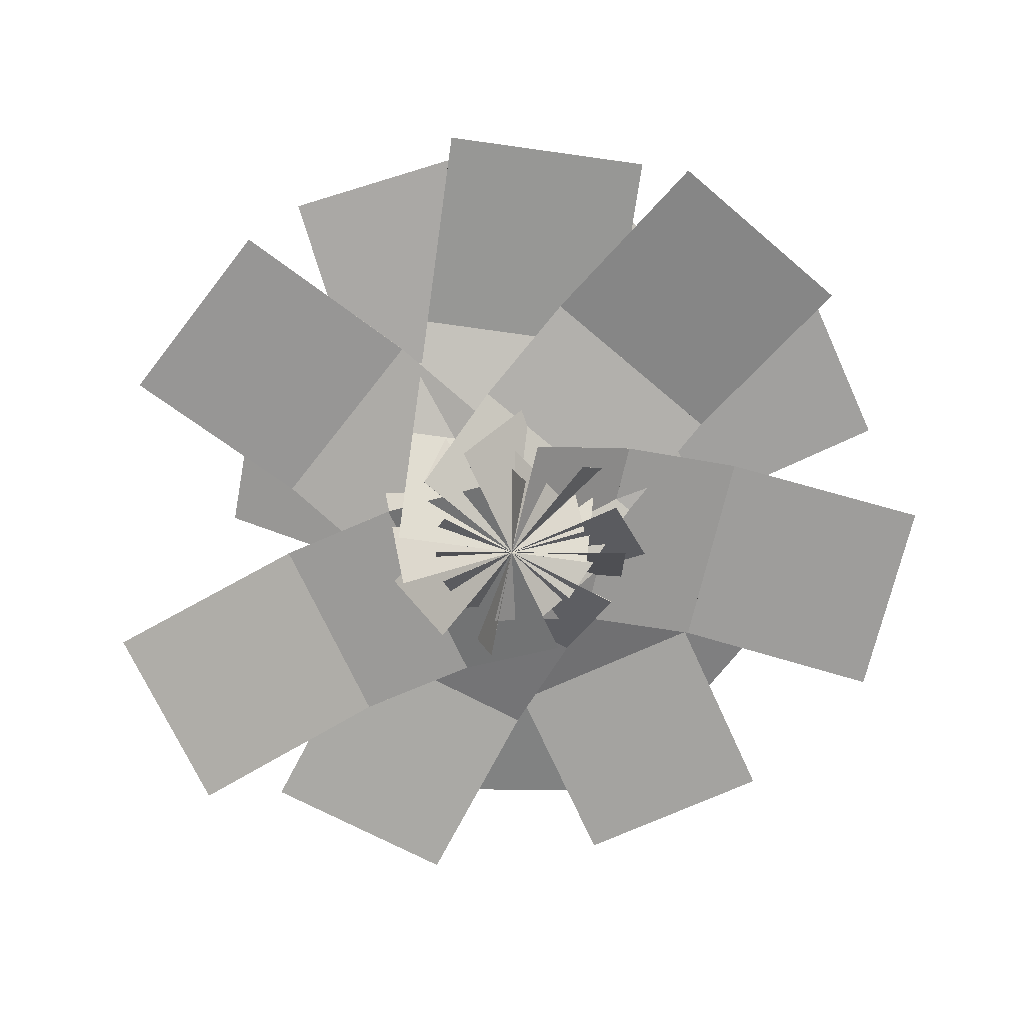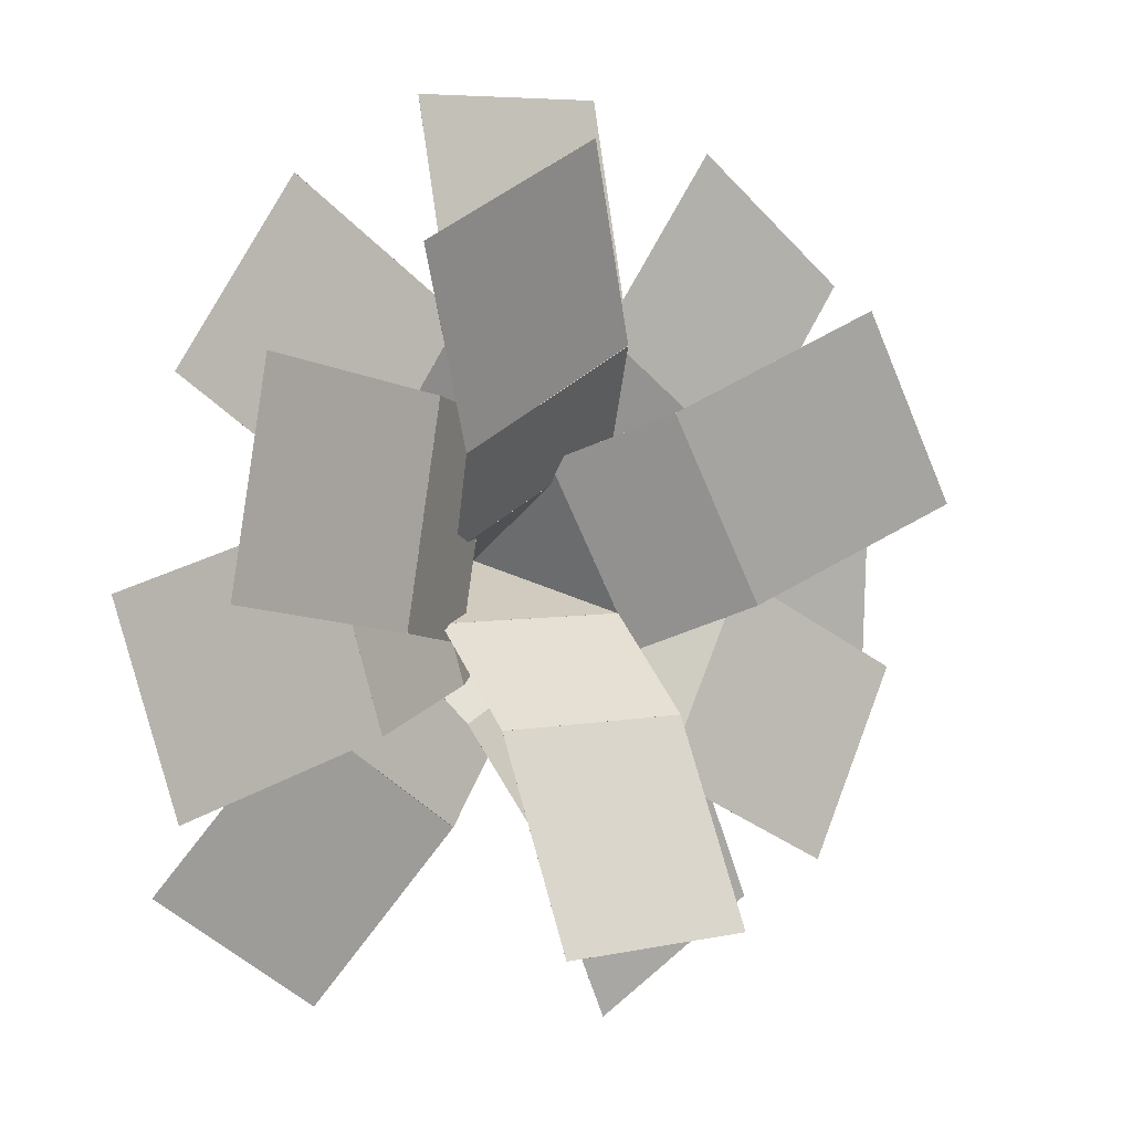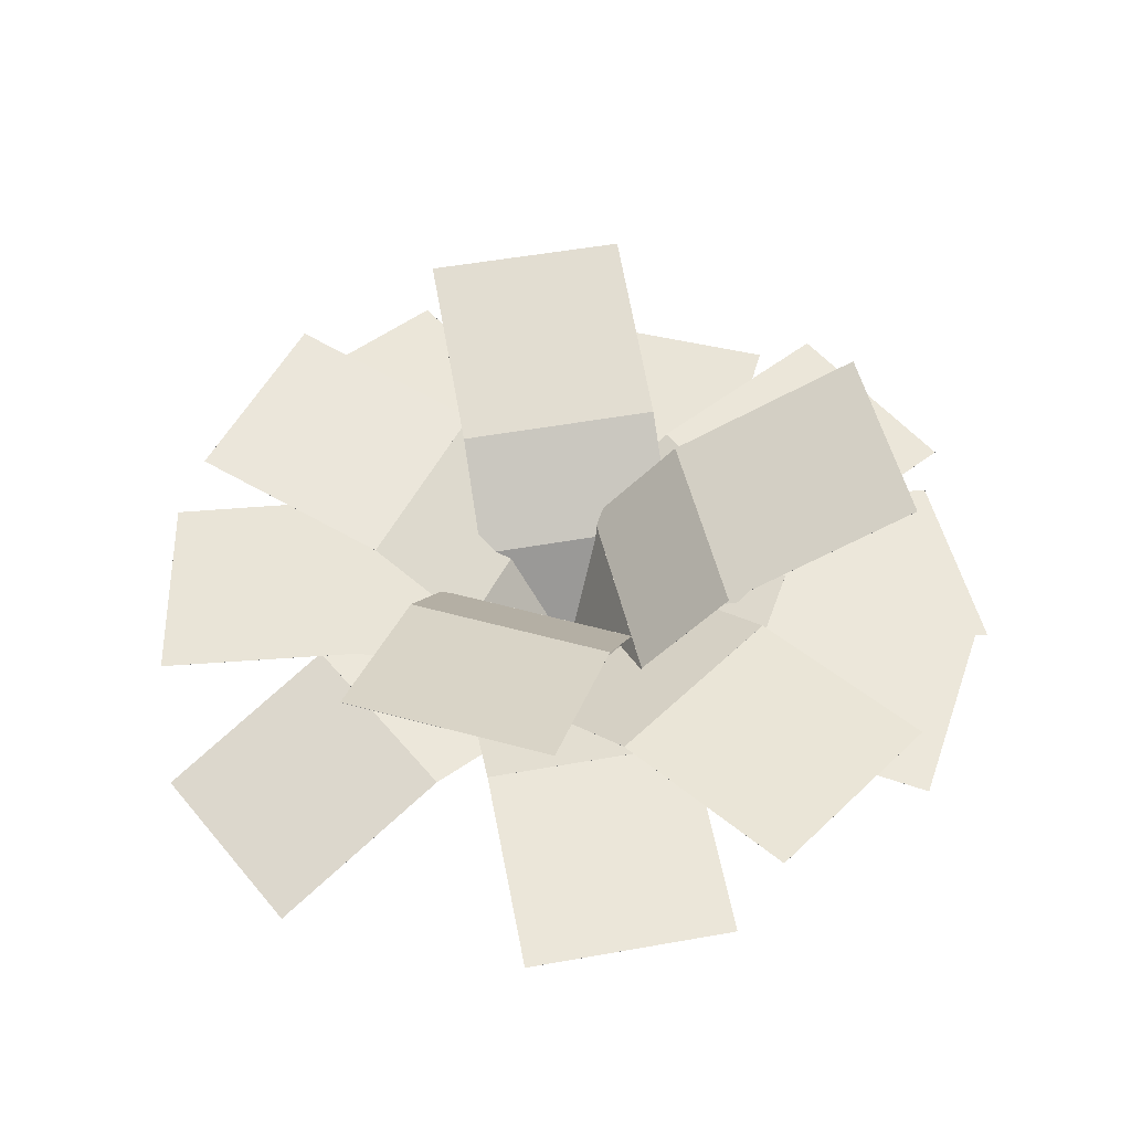
<metadata>
{"format":"obj","ext":"obj","renderer":"f3d","projection":"perspective","resolution":1024,"background":"white","views":[{"elev":-70.6,"azim":-100.5,"up":"+Y"},{"elev":3.1,"azim":140.5,"up":"+Z"},{"elev":51.9,"azim":-163.4,"up":"+Y"}]}
</metadata>
<code>
o cube
v 0.1875 2.392e-05 5.774e-05
v 0.1875 0.1733 -0.0717
v 0.1875 0 0
v 0.1875 0.1732 -0.07175
v -0.125 0.1733 -0.0717
v -0.125 2.392e-05 5.774e-05
v -0.125 0.1732 -0.07175
v -0.125 0 0
g Frond
f 1 3 2
f 3 4 2
g Frond
f 5 7 6
f 7 8 6
g Frond
f 5 6 2
f 6 1 2
g Frond
f 8 7 3
f 7 4 3
g Frond
f 6 8 1
f 8 3 1
g Frond
f 2 4 5
f 4 7 5
o cube
v 0.1875 0.3058 -0.2044
v 0.1875 0.4378 -0.4876
v 0.1875 0.3057 -0.2044
v 0.1875 0.4378 -0.4876
v -0.125 0.4378 -0.4876
v -0.125 0.3058 -0.2044
v -0.125 0.4378 -0.4876
v -0.125 0.3057 -0.2044
g Frond
f 9 11 10
f 11 12 10
g Frond
f 13 15 14
f 15 16 14
g Frond
f 13 14 10
f 14 9 10
g Frond
f 16 15 11
f 15 12 11
g Frond
f 14 16 9
f 16 11 9
g Frond
f 10 12 13
f 12 15 13
o cube
v 0.1875 0.1732 -0.07175
v 0.1875 0.3058 -0.2043
v 0.1875 0.1732 -0.0718
v 0.1875 0.3058 -0.2044
v -0.125 0.3058 -0.2043
v -0.125 0.1732 -0.07175
v -0.125 0.3058 -0.2044
v -0.125 0.1732 -0.0718
g Frond
f 17 19 18
f 19 20 18
g Frond
f 21 23 22
f 23 24 22
g Frond
f 21 22 18
f 22 17 18
g Frond
f 24 23 19
f 23 20 19
g Frond
f 22 24 17
f 24 19 17
g Frond
f 18 20 21
f 20 23 21
o cube
v -0.05432 0.2765 0.3017
v 0.0833 0.3704 0.5661
v -0.05431 0.2764 0.3017
v 0.08331 0.3704 0.5661
v 0.3605 0.3704 0.4218
v 0.2229 0.2765 0.1574
v 0.3605 0.3704 0.4218
v 0.2229 0.2764 0.1574
g Frond
f 25 27 26
f 27 28 26
g Frond
f 29 31 30
f 31 32 30
g Frond
f 29 30 26
f 30 25 26
g Frond
f 32 31 27
f 31 28 27
g Frond
f 30 32 25
f 32 27 25
g Frond
f 26 28 29
f 28 31 29
o cube
v -0.1663 3.125e-05 0.08653
v -0.1231 0.1624 0.1697
v -0.1663 0 0.08658
v -0.123 0.1624 0.1697
v 0.1541 0.1624 0.02539
v 0.1109 3.125e-05 -0.05777
v 0.1542 0.1624 0.02544
v 0.1109 0 -0.05772
g Frond
f 33 35 34
f 35 36 34
g Frond
f 37 39 38
f 39 40 38
g Frond
f 37 38 34
f 38 33 34
g Frond
f 40 39 35
f 39 36 35
g Frond
f 38 40 33
f 40 35 33
g Frond
f 34 36 37
f 36 39 37
o cube
v -0.123 0.1624 0.1697
v -0.05434 0.2765 0.3017
v -0.123 0.1623 0.1698
v -0.05432 0.2765 0.3017
v 0.2229 0.2765 0.1574
v 0.1542 0.1624 0.02544
v 0.2229 0.2765 0.1574
v 0.1542 0.1623 0.02547
g Frond
f 41 43 42
f 43 44 42
g Frond
f 45 47 46
f 47 48 46
g Frond
f 45 46 42
f 46 41 42
g Frond
f 48 47 43
f 47 44 43
g Frond
f 46 48 41
f 48 43 41
g Frond
f 42 44 45
f 44 47 45
o cube
v -0.2707 0.3058 -0.06019
v -0.516 0.4378 0.08142
v -0.2708 0.3057 -0.06018
v -0.516 0.4378 0.08143
v -0.3598 0.4378 0.3521
v -0.1145 0.3058 0.2104
v -0.3598 0.4378 0.3521
v -0.1145 0.3057 0.2105
g Frond
f 49 51 50
f 51 52 50
g Frond
f 53 55 54
f 55 56 54
g Frond
f 53 54 50
f 54 49 50
g Frond
f 56 55 51
f 55 52 51
g Frond
f 54 56 49
f 56 51 49
g Frond
f 50 52 53
f 52 55 53
o cube
v -0.0937 2.392e-05 -0.1624
v -0.1558 0.1733 -0.1265
v -0.09375 0 -0.1624
v -0.1559 0.1732 -0.1265
v 0.00041 0.1733 0.1441
v 0.06255 2.392e-05 0.1082
v 0.00036 0.1732 0.1441
v 0.0625 0 0.1083
g Frond
f 57 59 58
f 59 60 58
g Frond
f 61 63 62
f 63 64 62
g Frond
f 61 62 58
f 62 57 58
g Frond
f 64 63 59
f 63 60 59
g Frond
f 62 64 57
f 64 59 57
g Frond
f 58 60 61
f 60 63 61
o cube
v -0.1559 0.1732 -0.1265
v -0.2707 0.3058 -0.06021
v -0.1559 0.1732 -0.1265
v -0.2707 0.3058 -0.06019
v -0.1145 0.3058 0.2104
v 0.00036 0.1732 0.1441
v -0.1145 0.3058 0.2104
v 0.0003217 0.1732 0.1442
g Frond
f 65 67 66
f 67 68 66
g Frond
f 69 71 70
f 71 72 70
g Frond
f 69 70 66
f 70 65 66
g Frond
f 72 71 67
f 71 68 67
g Frond
f 70 72 65
f 72 67 65
g Frond
f 66 68 69
f 68 71 69
o cube
v -0.1765 0.2174 -0.3033
v -0.4527 0.2447 -0.447
v -0.1765 0.2174 -0.3033
v -0.4527 0.2446 -0.447
v -0.597 0.2447 -0.1698
v -0.3208 0.2174 -0.02609
v -0.597 0.2446 -0.1698
v -0.3208 0.2174 -0.0261
g Frond
f 73 75 74
f 75 76 74
g Frond
f 77 79 78
f 79 80 78
g Frond
f 77 78 74
f 78 73 74
g Frond
f 80 79 75
f 79 76 75
g Frond
f 78 80 73
f 80 75 73
g Frond
f 74 76 77
f 76 79 77
o cube
v 0.08662 4.222e-05 -0.1663
v -0.02574 0.1383 -0.2248
v 0.08658 0 -0.1663
v -0.02578 0.1382 -0.2248
v -0.17 0.1383 0.05241
v -0.05768 4.222e-05 0.1109
v -0.1701 0.1382 0.05239
v -0.05772 0 0.1109
g Frond
f 81 83 82
f 83 84 82
g Frond
f 85 87 86
f 87 88 86
g Frond
f 85 86 82
f 86 81 82
g Frond
f 88 87 83
f 87 84 83
g Frond
f 86 88 81
f 88 83 81
g Frond
f 82 84 85
f 84 87 85
o cube
v -0.02578 0.1382 -0.2248
v -0.1765 0.2175 -0.3033
v -0.02581 0.1382 -0.2248
v -0.1765 0.2174 -0.3033
v -0.3208 0.2175 -0.02608
v -0.1701 0.1382 0.05239
v -0.3208 0.2174 -0.02609
v -0.1701 0.1382 0.05237
g Frond
f 89 91 90
f 91 92 90
g Frond
f 93 95 94
f 95 96 94
g Frond
f 93 94 90
f 94 89 90
g Frond
f 96 95 91
f 95 92 91
g Frond
f 94 96 89
f 96 91 89
g Frond
f 90 92 93
f 92 95 93
o cube
v -0.1724 0.1332 0.3507
v -0.1589 0.07898 0.6581
v -0.1724 0.1332 0.3506
v -0.1589 0.07891 0.6581
v 0.1533 0.07898 0.6445
v 0.1398 0.1332 0.337
v 0.1533 0.07891 0.6445
v 0.1398 0.1332 0.337
g Frond
f 97 99 98
f 99 100 98
g Frond
f 101 103 102
f 103 104 102
g Frond
f 101 102 98
f 102 97 98
g Frond
f 104 103 99
f 103 100 99
g Frond
f 102 104 97
f 104 99 97
g Frond
f 98 100 101
f 100 103 101
o cube
v -0.1873 5.271e-05 0.008145
v -0.1804 0.1008 0.1661
v -0.1873 0 0.008179
v -0.1804 0.1007 0.1662
v 0.1318 0.1008 0.1525
v 0.1249 5.271e-05 -0.005486
v 0.1318 0.1007 0.1525
v 0.1249 0 -0.005452
g Frond
f 105 107 106
f 107 108 106
g Frond
f 109 111 110
f 111 112 110
g Frond
f 109 110 106
f 110 105 106
g Frond
f 112 111 107
f 111 108 107
g Frond
f 110 112 105
f 112 107 105
g Frond
f 106 108 109
f 108 111 109
o cube
v -0.1804 0.1007 0.1662
v -0.1724 0.1333 0.3506
v -0.1804 0.1007 0.1662
v -0.1724 0.1332 0.3507
v 0.1398 0.1333 0.337
v 0.1318 0.1007 0.1525
v 0.1398 0.1332 0.337
v 0.1318 0.1007 0.1525
g Frond
f 113 115 114
f 115 116 114
g Frond
f 117 119 118
f 119 120 118
g Frond
f 117 118 114
f 118 113 114
g Frond
f 120 119 115
f 119 116 115
g Frond
f 118 120 113
f 120 115 113
g Frond
f 114 116 117
f 116 119 117
o cube
v 0.371 0.1626 0.07962
v 0.6679 0.1354 -0.01399
v 0.371 0.1625 0.07963
v 0.6679 0.1353 -0.01399
v 0.5739 0.1354 -0.312
v 0.277 0.1626 -0.2184
v 0.5739 0.1353 -0.312
v 0.277 0.1625 -0.2184
g Frond
f 121 123 122
f 123 124 122
g Frond
f 125 127 126
f 127 128 126
g Frond
f 125 126 122
f 126 121 122
g Frond
f 128 127 123
f 127 124 123
g Frond
f 126 128 121
f 128 123 121
g Frond
f 122 124 125
f 124 127 125
o cube
v 0.05635 4.958e-05 0.1788
v 0.1982 0.1142 0.1341
v 0.05638 0 0.1788
v 0.1983 0.1141 0.1341
v 0.1042 0.1142 -0.1639
v -0.03762 4.958e-05 -0.1192
v 0.1043 0.1141 -0.1639
v -0.03759 0 -0.1192
g Frond
f 129 131 130
f 131 132 130
g Frond
f 133 135 134
f 135 136 134
g Frond
f 133 134 130
f 134 129 130
g Frond
f 136 135 131
f 135 132 131
g Frond
f 134 136 129
f 136 131 129
g Frond
f 130 132 133
f 132 135 133
o cube
v 0.1983 0.1141 0.1341
v 0.371 0.1627 0.07963
v 0.1983 0.1141 0.1341
v 0.371 0.1626 0.07962
v 0.277 0.1627 -0.2184
v 0.1043 0.1141 -0.1639
v 0.277 0.1626 -0.2184
v 0.1043 0.1141 -0.164
g Frond
f 137 139 138
f 139 140 138
g Frond
f 141 143 142
f 143 144 142
g Frond
f 141 142 138
f 142 137 138
g Frond
f 144 143 139
f 143 140 139
g Frond
f 142 144 137
f 144 139 137
g Frond
f 138 140 141
f 140 143 141
o cube
v 0.2398 0.2424 0.2327
v 0.5429 0.2967 0.2861
v 0.2398 0.2424 0.2327
v 0.5429 0.2967 0.2861
v 0.5971 0.2967 -0.02164
v 0.2941 0.2424 -0.07508
v 0.5971 0.2967 -0.02164
v 0.2941 0.2424 -0.07508
g Frond
f 145 147 146
f 147 148 146
g Frond
f 149 151 150
f 151 152 150
g Frond
f 149 150 146
f 150 145 146
g Frond
f 152 151 147
f 151 148 147
g Frond
f 150 152 145
f 152 147 145
g Frond
f 146 148 149
f 148 151 149
o cube
v -0.03261 3.805e-05 0.1846
v 0.0798 0.1488 0.2045
v -0.03256 0 0.1847
v 0.07985 0.1488 0.2045
v 0.1341 0.1488 -0.1033
v 0.02166 3.805e-05 -0.1231
v 0.1341 0.1488 -0.1033
v 0.02171 0 -0.1231
g Frond
f 153 155 154
f 155 156 154
g Frond
f 157 159 158
f 159 160 158
g Frond
f 157 158 154
f 158 153 154
g Frond
f 160 159 155
f 159 156 155
g Frond
f 158 160 153
f 160 155 153
g Frond
f 154 156 157
f 156 159 157
o cube
v 0.07985 0.1488 0.2045
v 0.2398 0.2425 0.2327
v 0.07988 0.1487 0.2045
v 0.2398 0.2424 0.2327
v 0.294 0.2425 -0.07508
v 0.1341 0.1488 -0.1033
v 0.2941 0.2424 -0.07508
v 0.1341 0.1487 -0.1033
g Frond
f 161 163 162
f 163 164 162
g Frond
f 165 167 166
f 167 168 166
g Frond
f 165 166 162
f 166 161 162
g Frond
f 168 167 163
f 167 164 163
g Frond
f 166 168 161
f 168 163 161
g Frond
f 162 164 165
f 164 167 165
o cube
v 0.3585 0.08736 -0.1851
v 0.5295 -0.006613 -0.4292
v 0.3585 0.0873 -0.1851
v 0.5294 -0.006673 -0.4292
v 0.2735 -0.006613 -0.6085
v 0.1025 0.08736 -0.3643
v 0.2735 -0.006673 -0.6085
v 0.1025 0.0873 -0.3643
g Frond
f 169 171 170
f 171 172 170
g Frond
f 173 175 174
f 175 176 174
g Frond
f 173 174 170
f 174 169 170
g Frond
f 176 175 171
f 175 172 171
g Frond
f 174 176 169
f 176 171 169
g Frond
f 170 172 173
f 172 175 173
o cube
v 0.1536 5.664e-05 0.1076
v 0.251 0.0793 -0.03163
v 0.1536 0 0.1075
v 0.2511 0.07924 -0.03166
v -0.00494 0.0793 -0.2109
v -0.1024 5.664e-05 -0.07168
v -0.004925 0.07924 -0.2109
v -0.1024 0 -0.0717
g Frond
f 177 179 178
f 179 180 178
g Frond
f 181 183 182
f 183 184 182
g Frond
f 181 182 178
f 182 177 178
g Frond
f 184 183 179
f 183 180 179
g Frond
f 182 184 177
f 184 179 177
g Frond
f 178 180 181
f 180 183 181
o cube
v 0.2511 0.07924 -0.03166
v 0.3585 0.08742 -0.1851
v 0.2511 0.07918 -0.03166
v 0.3585 0.08736 -0.1851
v 0.1025 0.08742 -0.3643
v -0.004925 0.07924 -0.2109
v 0.1025 0.08736 -0.3643
v -0.004923 0.07918 -0.2109
g Frond
f 185 187 186
f 187 188 186
g Frond
f 189 191 190
f 191 192 190
g Frond
f 189 190 186
f 190 185 186
g Frond
f 192 191 187
f 191 188 187
g Frond
f 190 192 185
f 192 187 185
g Frond
f 186 188 189
f 188 191 189
o cube
v 0.01399 0.1626 -0.3792
v -0.1298 0.1354 -0.6553
v 0.01399 0.1625 -0.3792
v -0.1298 0.1353 -0.6553
v -0.4069 0.1354 -0.511
v -0.2632 0.1626 -0.2349
v -0.4069 0.1353 -0.511
v -0.2632 0.1625 -0.2349
g Frond
f 193 195 194
f 195 196 194
g Frond
f 197 199 198
f 199 200 198
g Frond
f 197 198 194
f 198 193 194
g Frond
f 200 199 195
f 199 196 195
g Frond
f 198 200 193
f 200 195 193
g Frond
f 194 196 197
f 196 199 197
o cube
v 0.1663 4.958e-05 -0.08654
v 0.09765 0.1142 -0.2185
v 0.1663 0 -0.08658
v 0.09763 0.1141 -0.2185
v -0.1795 0.1142 -0.07419
v -0.1109 4.958e-05 0.05775
v -0.1796 0.1141 -0.07423
v -0.1109 0 0.05772
g Frond
f 201 203 202
f 203 204 202
g Frond
f 205 207 206
f 207 208 206
g Frond
f 205 206 202
f 206 201 202
g Frond
f 208 207 203
f 207 204 203
g Frond
f 206 208 201
f 208 203 201
g Frond
f 202 204 205
f 204 207 205
o cube
v 0.09763 0.1141 -0.2185
v 0.014 0.1627 -0.3792
v 0.09762 0.1141 -0.2185
v 0.01399 0.1626 -0.3792
v -0.2632 0.1627 -0.2349
v -0.1796 0.1141 -0.07423
v -0.2632 0.1626 -0.2349
v -0.1796 0.1141 -0.07424
g Frond
f 209 211 210
f 211 212 210
g Frond
f 213 215 214
f 215 216 214
g Frond
f 213 214 210
f 214 209 210
g Frond
f 216 215 211
f 215 212 211
g Frond
f 214 216 209
f 216 211 209
g Frond
f 210 212 213
f 212 215 213
o cube
v -0.3906 0.1332 0.009019
v -0.6571 0.07898 0.1629
v -0.3906 0.1332 0.009014
v -0.6571 0.07891 0.1629
v -0.5009 0.07898 0.4335
v -0.2344 0.1332 0.2797
v -0.5009 0.07891 0.4335
v -0.2344 0.1332 0.2796
g Frond
f 217 219 218
f 219 220 218
g Frond
f 221 223 222
f 223 224 222
g Frond
f 221 222 218
f 222 217 218
g Frond
f 224 223 219
f 223 220 219
g Frond
f 222 224 217
f 224 219 217
g Frond
f 218 220 221
f 220 223 221
o cube
v -0.09372 5.271e-05 -0.1624
v -0.2307 0.1008 -0.08333
v -0.09375 0 -0.1624
v -0.2307 0.1007 -0.08331
v -0.07442 0.1008 0.1873
v 0.06253 5.271e-05 0.1082
v -0.07445 0.1007 0.1873
v 0.0625 0 0.1083
g Frond
f 225 227 226
f 227 228 226
g Frond
f 229 231 230
f 231 232 230
g Frond
f 229 230 226
f 230 225 226
g Frond
f 232 231 227
f 231 228 227
g Frond
f 230 232 225
f 232 227 225
g Frond
f 226 228 229
f 228 231 229
o cube
v -0.2307 0.1007 -0.08331
v -0.3906 0.1333 0.009014
v -0.2307 0.1007 -0.08331
v -0.3906 0.1332 0.009019
v -0.2344 0.1333 0.2796
v -0.07445 0.1007 0.1873
v -0.2344 0.1332 0.2797
v -0.07446 0.1007 0.1873
g Frond
f 233 235 234
f 235 236 234
g Frond
f 237 239 238
f 239 240 238
g Frond
f 237 238 234
f 238 233 234
g Frond
f 240 239 235
f 239 236 235
g Frond
f 238 240 233
f 240 235 233
g Frond
f 234 236 237
f 236 239 237
o cube
v 0.1566 0.1768 0.3386
v 0.4124 0.1632 0.5176
v 0.1566 0.1768 0.3386
v 0.4123 0.1632 0.5176
v 0.5916 0.1632 0.2616
v 0.3359 0.1768 0.08257
v 0.5916 0.1632 0.2616
v 0.3359 0.1768 0.08257
g Frond
f 241 243 242
f 243 244 242
g Frond
f 245 247 246
f 247 248 246
g Frond
f 245 246 242
f 246 241 242
g Frond
f 248 247 243
f 247 244 243
g Frond
f 246 248 241
f 248 243 241
g Frond
f 242 244 245
f 244 247 245
o cube
v -0.1076 4.788e-05 0.1536
v 0.01008 0.1206 0.236
v -0.1075 0 0.1536
v 0.01011 0.1205 0.236
v 0.1893 0.1206 -0.02003
v 0.07166 4.788e-05 -0.1024
v 0.1894 0.1205 -0.02001
v 0.0717 0 -0.1024
g Frond
f 249 251 250
f 251 252 250
g Frond
f 253 255 254
f 255 256 254
g Frond
f 253 254 250
f 254 249 250
g Frond
f 256 255 251
f 255 252 251
g Frond
f 254 256 249
f 256 251 249
g Frond
f 250 252 253
f 252 255 253
o cube
v 0.01011 0.1205 0.236
v 0.1566 0.1769 0.3385
v 0.01013 0.1205 0.236
v 0.1566 0.1768 0.3386
v 0.3358 0.1769 0.08256
v 0.1894 0.1205 -0.02001
v 0.3359 0.1768 0.08257
v 0.1894 0.1205 -0.02
g Frond
f 257 259 258
f 259 260 258
g Frond
f 261 263 262
f 263 264 262
g Frond
f 261 262 258
f 262 257 258
g Frond
f 264 263 259
f 263 260 259
g Frond
f 262 264 257
f 264 259 257
g Frond
f 258 260 261
f 260 263 261
o cube
v -0.329 0.2043 0.143
v -0.5081 0.2179 0.3987
v -0.329 0.2042 0.143
v -0.5081 0.2178 0.3987
v -0.2521 0.2179 0.578
v -0.07303 0.2043 0.3222
v -0.2521 0.2178 0.578
v -0.07303 0.2042 0.3222
g Frond
f 265 267 266
f 267 268 266
g Frond
f 269 271 270
f 271 272 270
g Frond
f 269 270 266
f 270 265 266
g Frond
f 272 271 267
f 271 268 267
g Frond
f 270 272 265
f 272 267 265
g Frond
f 266 268 269
f 268 271 269
o cube
v -0.1536 4.419e-05 -0.1076
v -0.2296 0.1326 0.001023
v -0.1536 0 -0.1075
v -0.2296 0.1326 0.00106
v 0.02637 0.1326 0.1803
v 0.1024 4.419e-05 0.07166
v 0.02635 0.1326 0.1803
v 0.1024 0 0.0717
g Frond
f 273 275 274
f 275 276 274
g Frond
f 277 279 278
f 279 280 278
g Frond
f 277 278 274
f 278 273 274
g Frond
f 280 279 275
f 279 276 275
g Frond
f 278 280 273
f 280 275 273
g Frond
f 274 276 277
f 276 279 277
o cube
v -0.2296 0.1326 0.00106
v -0.329 0.2043 0.143
v -0.2297 0.1325 0.001079
v -0.329 0.2043 0.143
v -0.07301 0.2043 0.3222
v 0.02635 0.1326 0.1803
v -0.07303 0.2043 0.3222
v 0.02633 0.1325 0.1803
g Frond
f 281 283 282
f 283 284 282
g Frond
f 285 287 286
f 287 288 286
g Frond
f 285 286 282
f 286 281 282
g Frond
f 288 287 283
f 287 284 283
g Frond
f 286 288 281
f 288 283 281
g Frond
f 282 284 285
f 284 287 285
o cube
v -0.314 0.1768 -0.2014
v -0.6259 0.1632 -0.215
v -0.314 0.1768 -0.2014
v -0.6259 0.1632 -0.215
v -0.6395 0.1632 0.0972
v -0.3276 0.1768 0.1108
v -0.6395 0.1632 0.0972
v -0.3276 0.1768 0.1108
g Frond
f 289 291 290
f 291 292 290
g Frond
f 293 295 294
f 295 296 294
g Frond
f 293 294 290
f 294 289 290
g Frond
f 296 295 291
f 295 292 291
g Frond
f 294 296 289
f 296 291 289
g Frond
f 290 292 293
f 292 295 293
o cube
v 0.008219 4.788e-05 -0.1873
v -0.1353 0.1206 -0.1936
v 0.008179 0 -0.1873
v -0.1353 0.1205 -0.1936
v -0.1489 0.1206 0.1186
v -0.005412 4.788e-05 0.1249
v -0.1489 0.1205 0.1186
v -0.005452 0 0.1249
g Frond
f 297 299 298
f 299 300 298
g Frond
f 301 303 302
f 303 304 302
g Frond
f 301 302 298
f 302 297 298
g Frond
f 304 303 299
f 303 300 299
g Frond
f 302 304 297
f 304 299 297
g Frond
f 298 300 301
f 300 303 301
o cube
v -0.1353 0.1205 -0.1936
v -0.314 0.1769 -0.2014
v -0.1353 0.1205 -0.1936
v -0.314 0.1768 -0.2014
v -0.3276 0.1769 0.1108
v -0.1489 0.1205 0.1186
v -0.3276 0.1768 0.1108
v -0.149 0.1205 0.1186
g Frond
f 305 307 306
f 307 308 306
g Frond
f 309 311 310
f 311 312 310
g Frond
f 309 310 306
f 310 305 306
g Frond
f 312 311 307
f 311 308 307
g Frond
f 310 312 305
f 312 307 305
g Frond
f 306 308 309
f 308 311 309

</code>
